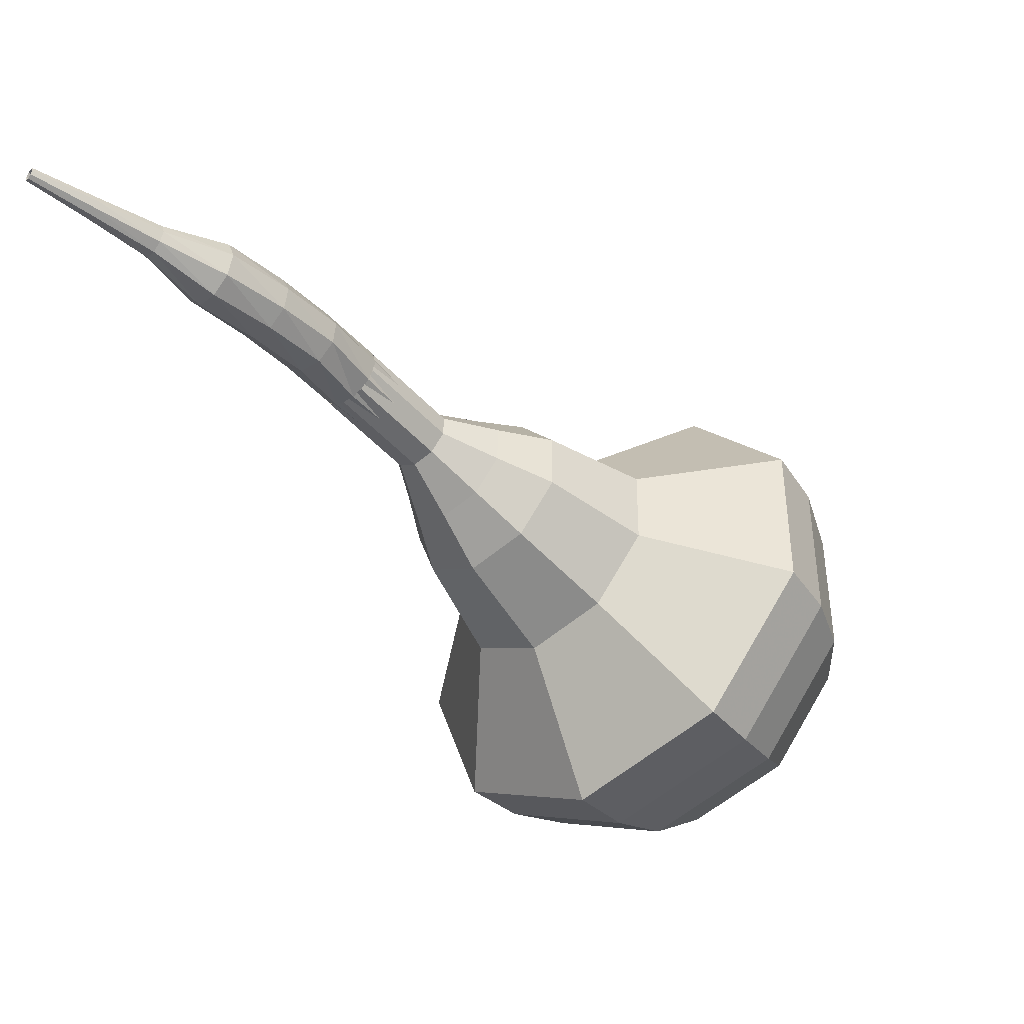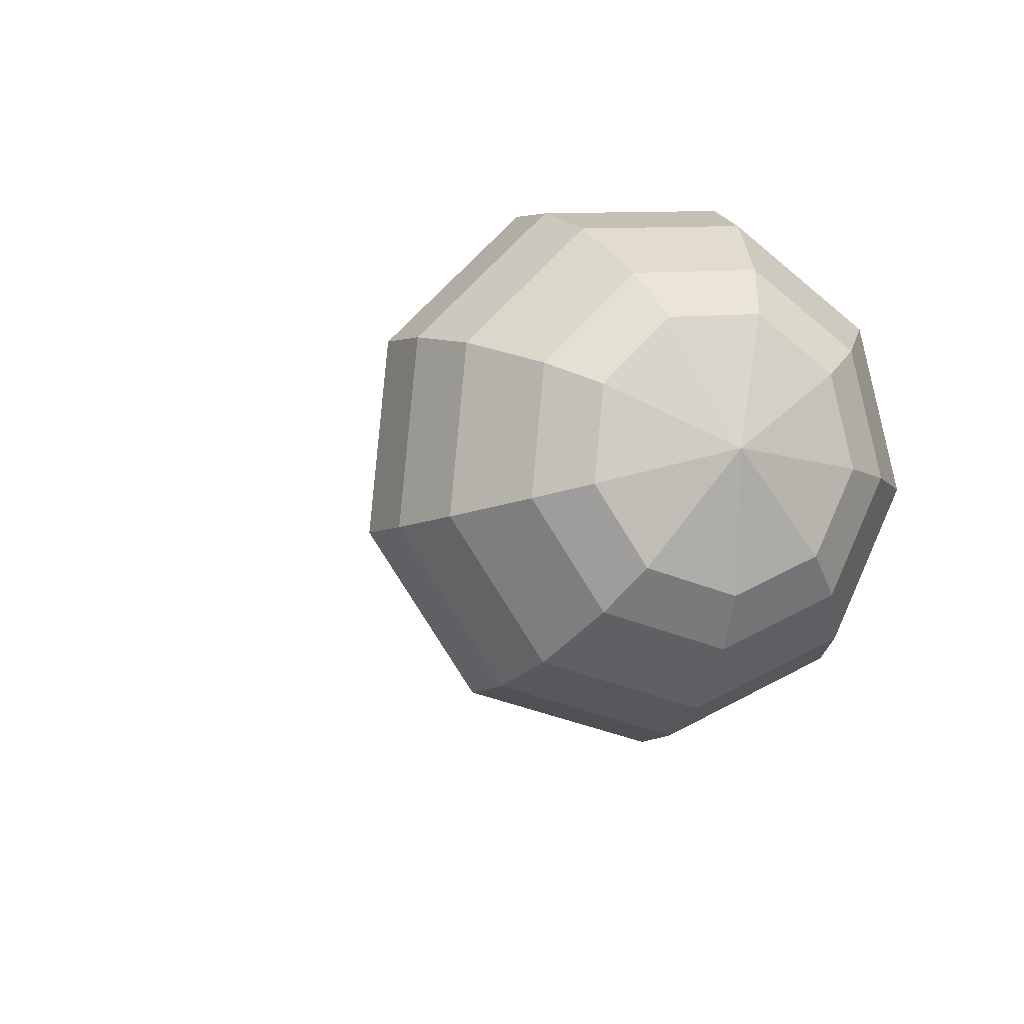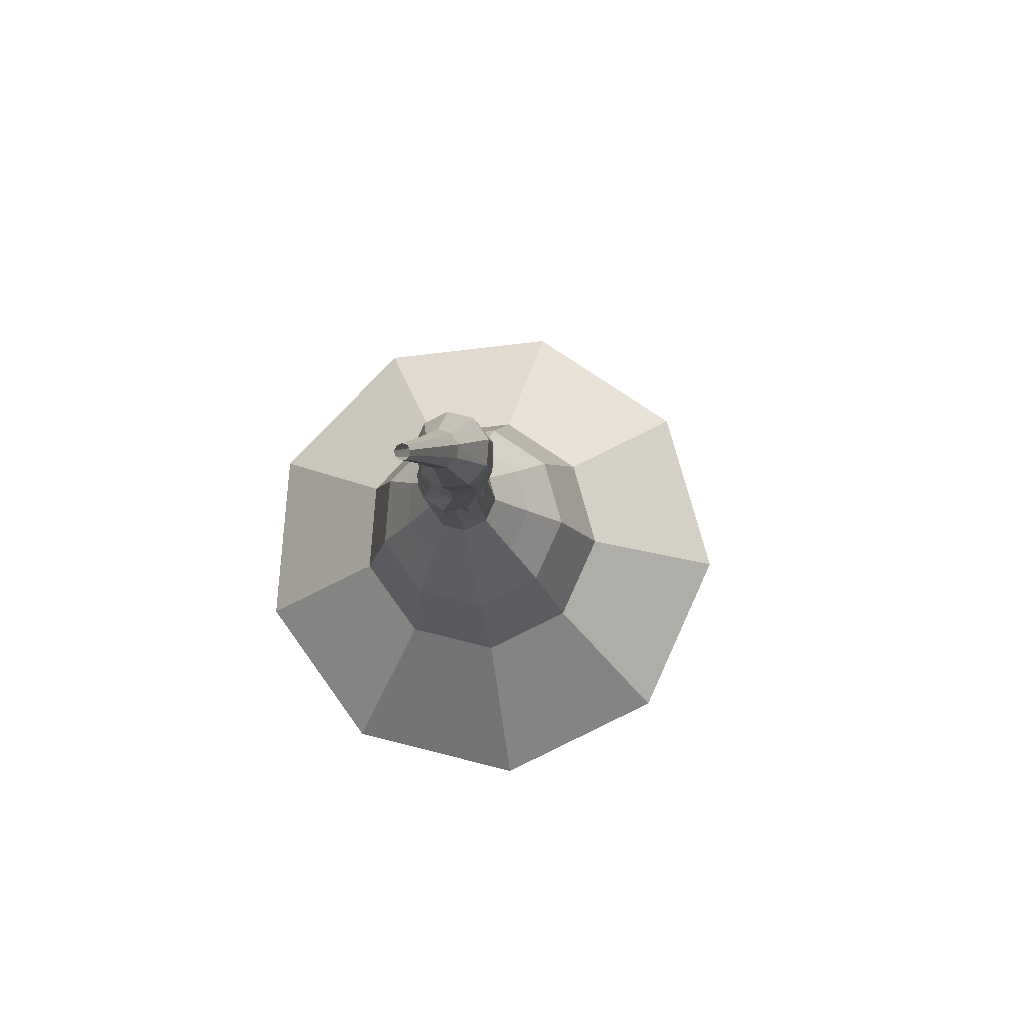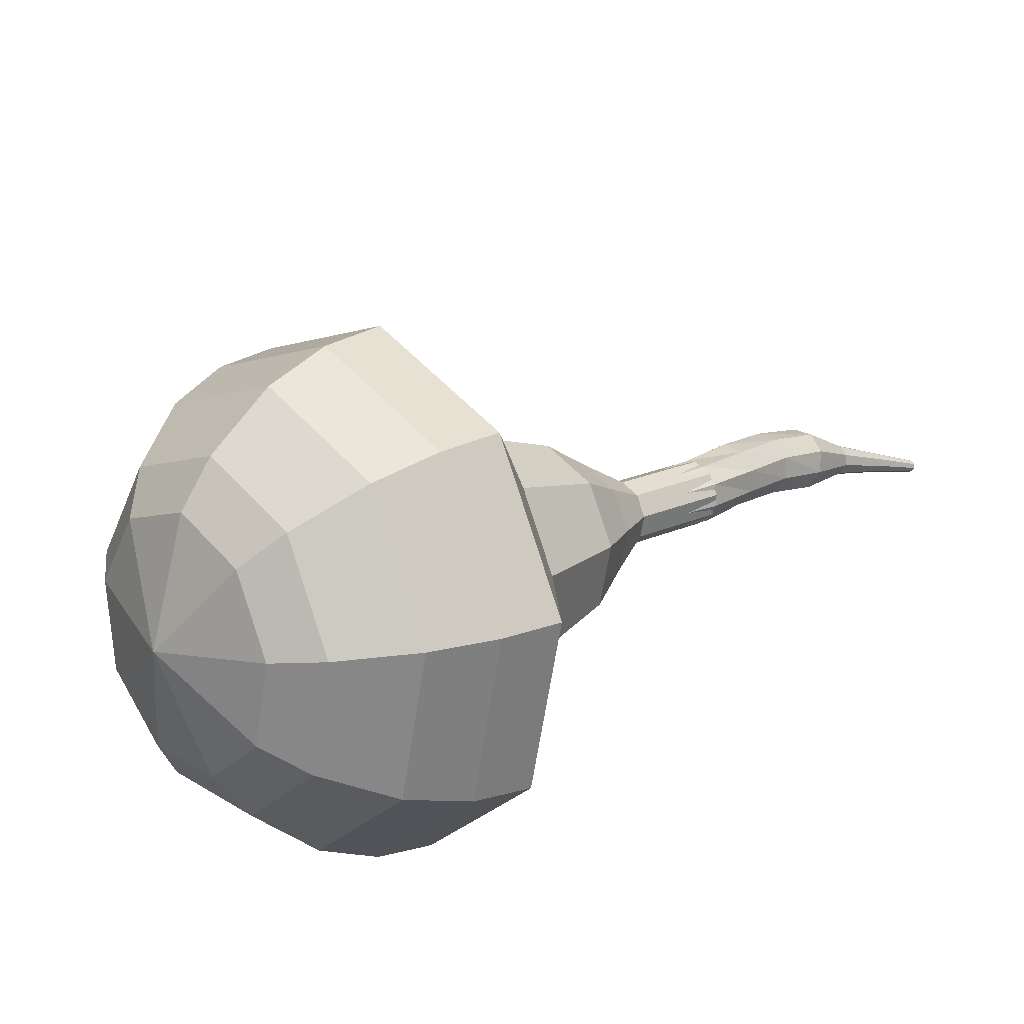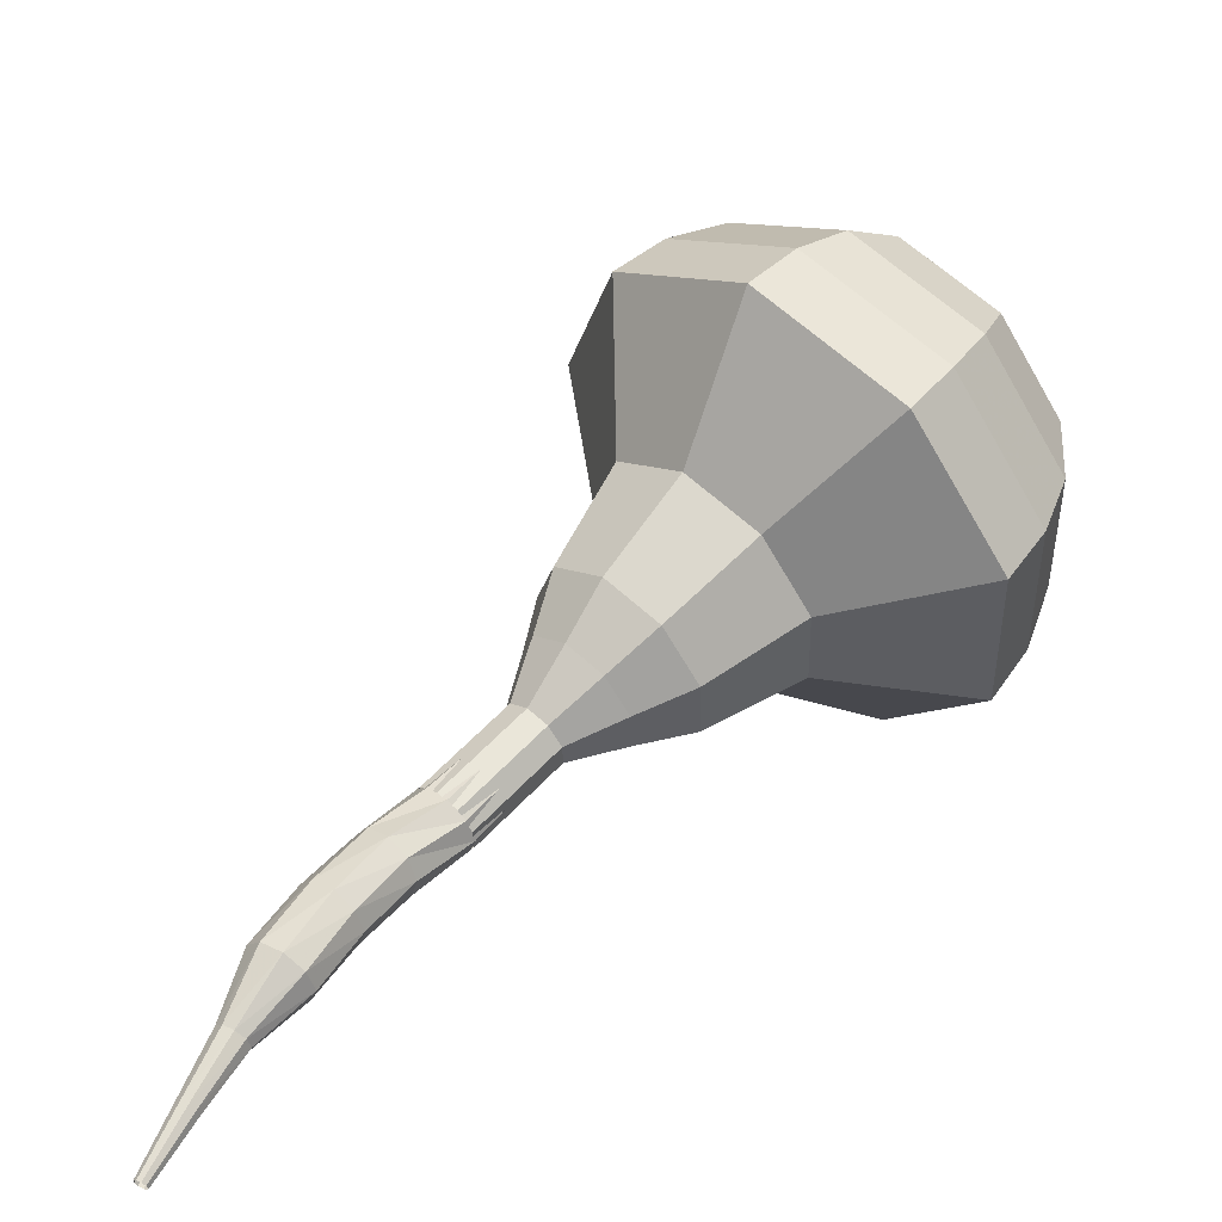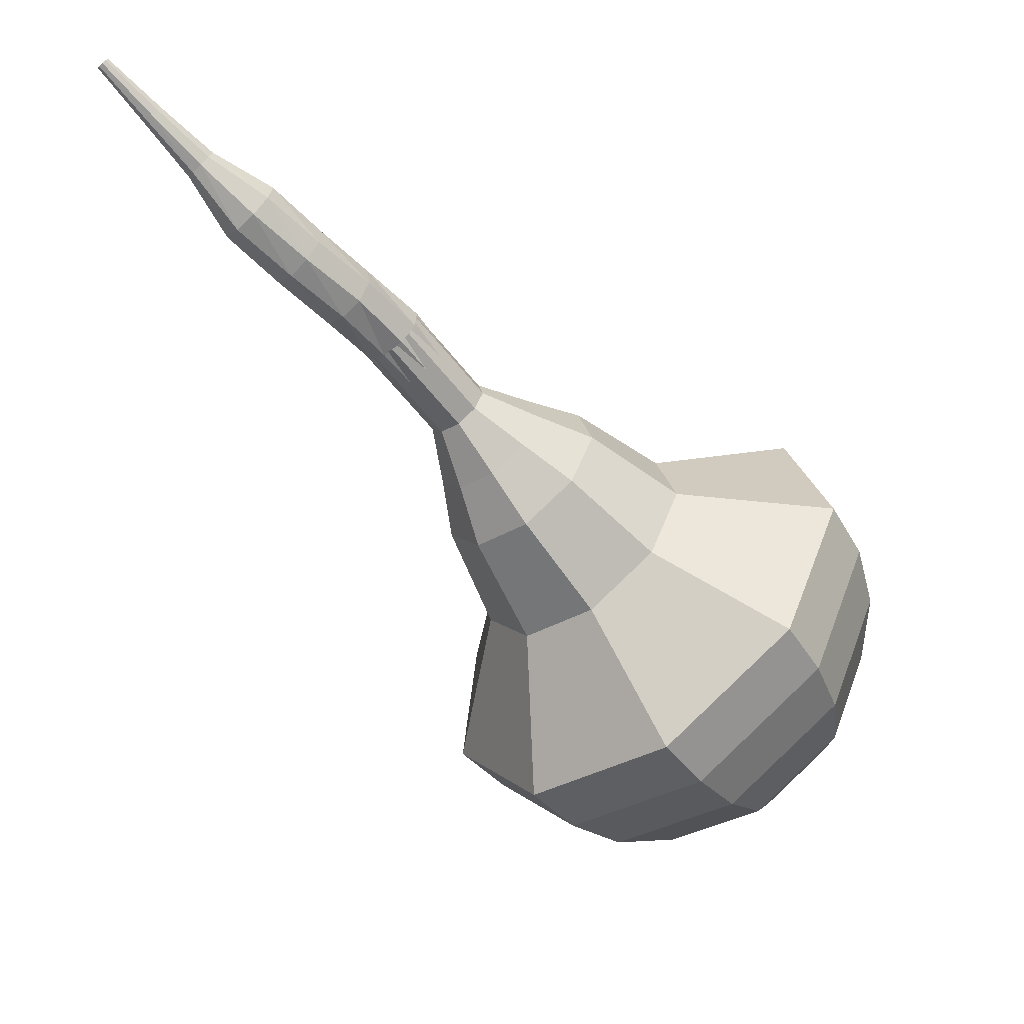
<metadata>
{"format":"obj","ext":"obj","renderer":"f3d","projection":"perspective","resolution":1024,"background":"white","views":[{"elev":24.1,"azim":37.4,"up":"+Z"},{"elev":35.5,"azim":129.3,"up":"+Y"},{"elev":36.9,"azim":-24.5,"up":"+Z"},{"elev":77.6,"azim":-140.3,"up":"+Y"},{"elev":-74.5,"azim":100.3,"up":"+Y"},{"elev":56.0,"azim":87.2,"up":"+Z"}]}
</metadata>
<code>
g tube1
v 167.2 179.8 118.9
v 165 178.4 116.7
v 161.9 178.8 115.6
v 159.2 180.9 116
v 158.3 183.6 117.7
v 159.6 185.7 120
v 162.4 186.3 121.8
v 165.5 185 122.2
v 167.4 182.4 121.1
v 167.2 179.8 118.9
v 166.4 181 118.2
v 164.8 180 116.6
v 162.5 180.3 115.8
v 160.5 181.8 116.1
v 159.9 183.8 117.4
v 160.8 185.4 119
v 162.9 185.8 120.3
v 165.1 184.8 120.6
v 166.5 182.9 119.8
v 166.4 181 118.2
v 163.6 183.4 117.5
v 163.6 183.4 117.5
v 163.6 183.4 117.5
v 163.6 183.4 117.5
v 163.6 183.4 117.5
v 163.6 183.4 117.5
v 163.6 183.4 117.5
v 163.6 183.4 117.5
v 163.6 183.4 117.5
v 163.6 183.4 117.5
v 155.7 171.9 132.4
v 155.6 171.4 132
v 156 170.9 131.8
v 156.7 170.6 131.9
v 157.2 170.7 132.2
v 157.5 171.2 132.7
v 157.3 171.7 133
v 156.7 172.1 133.1
v 156.1 172.2 132.9
v 155.7 171.9 132.4
v 155.2 170.4 133.9
v 155.3 169.9 133.4
v 155.8 169.5 133.2
v 156.4 169.4 133.3
v 157 169.6 133.6
v 157.1 170 134.1
v 156.8 170.5 134.5
v 156.2 170.8 134.6
v 155.6 170.8 134.3
v 155.2 170.4 133.9
v 154.7 169.2 135.2
v 154.8 168.7 134.7
v 155.2 168.3 134.4
v 155.8 168.1 134.5
v 156.4 168.2 134.9
v 156.6 168.6 135.4
v 156.3 169.1 135.8
v 155.7 169.4 135.9
v 155.1 169.5 135.7
v 154.7 169.2 135.2
v 154.1 168 136.4
v 154.1 167.5 135.9
v 154.5 167 135.6
v 155.1 166.7 135.7
v 155.6 166.8 136.1
v 155.8 167.1 136.7
v 155.6 167.6 137.1
v 155.1 168 137.2
v 154.5 168.2 136.9
v 154.1 168 136.4
v 153.6 166.4 137.6
v 153.6 166.2 137.3
v 153.8 165.9 137.2
v 154.1 165.8 137.2
v 154.3 165.8 137.4
v 154.5 165.9 137.7
v 154.4 166.2 137.9
v 154.1 166.4 138
v 153.8 166.5 137.8
v 153.6 166.4 137.6
v 152.8 165 138.7
v 152.8 164.9 138.5
v 152.9 164.7 138.4
v 153.1 164.6 138.4
v 153.2 164.6 138.6
v 153.3 164.7 138.8
v 153.3 164.8 138.9
v 153.1 165 138.9
v 152.9 165.1 138.8
v 152.8 165 138.7
v 151.9 163.6 139.8
v 151.8 163.6 139.6
v 151.9 163.5 139.6
v 152 163.4 139.6
v 152.1 163.4 139.7
v 152.2 163.4 139.8
v 152.1 163.5 139.9
v 152.1 163.6 139.9
v 151.9 163.7 139.9
v 151.9 163.6 139.8
f 1 2 12
f 12 11 1
f 2 3 13
f 13 12 2
f 3 4 14
f 14 13 3
f 4 5 15
f 15 14 4
f 5 6 16
f 16 15 5
f 6 7 17
f 17 16 6
f 7 8 18
f 18 17 7
f 8 9 19
f 19 18 8
f 9 10 20
f 20 19 9
f 11 12 22
f 22 21 11
f 12 13 23
f 23 22 12
f 13 14 24
f 24 23 13
f 14 15 25
f 25 24 14
f 15 16 26
f 26 25 15
f 16 17 27
f 27 26 16
f 17 18 28
f 28 27 17
f 18 19 29
f 29 28 18
f 19 20 30
f 30 29 19
f 21 22 32
f 32 31 21
f 22 23 33
f 33 32 22
f 23 24 34
f 34 33 23
f 24 25 35
f 35 34 24
f 25 26 36
f 36 35 25
f 26 27 37
f 37 36 26
f 27 28 38
f 38 37 27
f 28 29 39
f 39 38 28
f 29 30 40
f 40 39 29
f 31 32 42
f 42 41 31
f 32 33 43
f 43 42 32
f 33 34 44
f 44 43 33
f 34 35 45
f 45 44 34
f 35 36 46
f 46 45 35
f 36 37 47
f 47 46 36
f 37 38 48
f 48 47 37
f 38 39 49
f 49 48 38
f 39 40 50
f 50 49 39
f 41 42 52
f 52 51 41
f 42 43 53
f 53 52 42
f 43 44 54
f 54 53 43
f 44 45 55
f 55 54 44
f 45 46 56
f 56 55 45
f 46 47 57
f 57 56 46
f 47 48 58
f 58 57 47
f 48 49 59
f 59 58 48
f 49 50 60
f 60 59 49
f 51 52 62
f 62 61 51
f 52 53 63
f 63 62 52
f 53 54 64
f 64 63 53
f 54 55 65
f 65 64 54
f 55 56 66
f 66 65 55
f 56 57 67
f 67 66 56
f 57 58 68
f 68 67 57
f 58 59 69
f 69 68 58
f 59 60 70
f 70 69 59
f 61 62 72
f 72 71 61
f 62 63 73
f 73 72 62
f 63 64 74
f 74 73 63
f 64 65 75
f 75 74 64
f 65 66 76
f 76 75 65
f 66 67 77
f 77 76 66
f 67 68 78
f 78 77 67
f 68 69 79
f 79 78 68
f 69 70 80
f 80 79 69
f 71 72 82
f 82 81 71
f 72 73 83
f 83 82 72
f 73 74 84
f 84 83 73
f 74 75 85
f 85 84 74
f 75 76 86
f 86 85 75
f 76 77 87
f 87 86 76
f 77 78 88
f 88 87 77
f 78 79 89
f 89 88 78
f 79 80 90
f 90 89 79
f 81 82 92
f 92 91 81
f 82 83 93
f 93 92 82
f 83 84 94
f 94 93 83
f 84 85 95
f 95 94 84
f 85 86 96
f 96 95 85
f 86 87 97
f 97 96 86
f 87 88 98
f 98 97 87
f 88 89 99
f 99 98 88
f 89 90 100
f 100 99 89
v 157.4 170.9 132.4
v 157 170.6 132
v 156.3 170.7 131.8
v 155.8 171.1 131.9
v 155.6 171.7 132.2
v 155.9 172.1 132.7
v 156.4 172.2 133
v 157.1 171.9 133.1
v 157.4 171.4 132.9
v 157.4 170.9 132.4
v 158 171.8 131.3
v 157.5 171.6 130.8
v 156.9 171.6 130.6
v 156.3 172.1 130.7
v 156.2 172.6 131
v 156.4 173 131.5
v 157 173.2 131.9
v 157.6 172.9 131.9
v 158 172.4 131.7
v 158 171.8 131.3
v 158.5 172.8 130.1
v 158.1 172.5 129.6
v 157.4 172.6 129.4
v 156.9 173 129.5
v 156.7 173.6 129.9
v 157 174 130.3
v 157.5 174.1 130.7
v 158.2 173.8 130.8
v 158.6 173.3 130.5
v 158.5 172.8 130.1
v 159.8 173.3 128.9
v 159 172.8 128.1
v 157.8 172.9 127.6
v 156.8 173.7 127.8
v 156.5 174.7 128.5
v 156.9 175.6 129.3
v 158 175.8 130
v 159.2 175.3 130.2
v 159.9 174.3 129.7
v 159.8 173.3 128.9
v 161.2 173.8 127.7
v 160 173 126.5
v 158.2 173.2 125.8
v 156.7 174.4 126.1
v 156.1 175.9 127.1
v 156.8 177.1 128.4
v 158.5 177.5 129.4
v 160.2 176.7 129.6
v 161.3 175.3 129
v 161.2 173.8 127.7
v 163.1 175.2 125.4
v 161.5 174.1 123.7
v 159.1 174.4 122.8
v 157.1 176 123.1
v 156.4 178.1 124.5
v 157.3 179.7 126.2
v 159.5 180.1 127.6
v 161.8 179.1 127.9
v 163.3 177.2 127
v 163.1 175.2 125.4
v 167.5 175.2 123
v 164.2 173 119.7
v 159.4 173.7 118
v 155.4 176.8 118.6
v 154 180.9 121.3
v 155.9 184.2 124.7
v 160.2 185 127.4
v 164.9 183 128
v 167.7 179.1 126.3
v 167.5 175.2 123
v 167.9 176.4 121.6
v 164.7 174.3 118.4
v 160.1 175 116.8
v 156.2 178 117.3
v 154.8 182 119.9
v 156.7 185.1 123.3
v 160.8 185.9 125.9
v 165.4 184 126.5
v 168.2 180.2 124.8
v 167.9 176.4 121.6
v 167.9 177.9 120.3
v 165 176.1 117.4
v 160.9 176.6 115.9
v 157.4 179.3 116.4
v 156.2 182.9 118.7
v 157.9 185.7 121.8
v 161.6 186.4 124.1
v 165.6 184.7 124.6
v 168.1 181.3 123.1
v 167.9 177.9 120.3
v 167.2 179.8 118.9
v 165 178.4 116.7
v 161.9 178.8 115.6
v 159.2 180.9 116
v 158.3 183.6 117.7
v 159.6 185.7 120
v 162.4 186.3 121.8
v 165.5 185 122.2
v 167.4 182.4 121.1
v 167.2 179.8 118.9
v 166.4 181 118.2
v 164.8 180 116.6
v 162.5 180.3 115.8
v 160.5 181.8 116.1
v 159.9 183.8 117.4
v 160.8 185.4 119
v 162.9 185.8 120.3
v 165.1 184.8 120.6
v 166.5 182.9 119.8
v 166.4 181 118.2
v 163.6 183.4 117.5
v 163.6 183.4 117.5
v 163.6 183.4 117.5
v 163.6 183.4 117.5
v 163.6 183.4 117.5
v 163.6 183.4 117.5
v 163.6 183.4 117.5
v 163.6 183.4 117.5
v 163.6 183.4 117.5
v 163.6 183.4 117.5
f 101 102 112
f 112 111 101
f 102 103 113
f 113 112 102
f 103 104 114
f 114 113 103
f 104 105 115
f 115 114 104
f 105 106 116
f 116 115 105
f 106 107 117
f 117 116 106
f 107 108 118
f 118 117 107
f 108 109 119
f 119 118 108
f 109 110 120
f 120 119 109
f 111 112 122
f 122 121 111
f 112 113 123
f 123 122 112
f 113 114 124
f 124 123 113
f 114 115 125
f 125 124 114
f 115 116 126
f 126 125 115
f 116 117 127
f 127 126 116
f 117 118 128
f 128 127 117
f 118 119 129
f 129 128 118
f 119 120 130
f 130 129 119
f 121 122 132
f 132 131 121
f 122 123 133
f 133 132 122
f 123 124 134
f 134 133 123
f 124 125 135
f 135 134 124
f 125 126 136
f 136 135 125
f 126 127 137
f 137 136 126
f 127 128 138
f 138 137 127
f 128 129 139
f 139 138 128
f 129 130 140
f 140 139 129
f 131 132 142
f 142 141 131
f 132 133 143
f 143 142 132
f 133 134 144
f 144 143 133
f 134 135 145
f 145 144 134
f 135 136 146
f 146 145 135
f 136 137 147
f 147 146 136
f 137 138 148
f 148 147 137
f 138 139 149
f 149 148 138
f 139 140 150
f 150 149 139
f 141 142 152
f 152 151 141
f 142 143 153
f 153 152 142
f 143 144 154
f 154 153 143
f 144 145 155
f 155 154 144
f 145 146 156
f 156 155 145
f 146 147 157
f 157 156 146
f 147 148 158
f 158 157 147
f 148 149 159
f 159 158 148
f 149 150 160
f 160 159 149
f 151 152 162
f 162 161 151
f 152 153 163
f 163 162 152
f 153 154 164
f 164 163 153
f 154 155 165
f 165 164 154
f 155 156 166
f 166 165 155
f 156 157 167
f 167 166 156
f 157 158 168
f 168 167 157
f 158 159 169
f 169 168 158
f 159 160 170
f 170 169 159
f 161 162 172
f 172 171 161
f 162 163 173
f 173 172 162
f 163 164 174
f 174 173 163
f 164 165 175
f 175 174 164
f 165 166 176
f 176 175 165
f 166 167 177
f 177 176 166
f 167 168 178
f 178 177 167
f 168 169 179
f 179 178 168
f 169 170 180
f 180 179 169
f 171 172 182
f 182 181 171
f 172 173 183
f 183 182 172
f 173 174 184
f 184 183 173
f 174 175 185
f 185 184 174
f 175 176 186
f 186 185 175
f 176 177 187
f 187 186 176
f 177 178 188
f 188 187 177
f 178 179 189
f 189 188 178
f 179 180 190
f 190 189 179
f 181 182 192
f 192 191 181
f 182 183 193
f 193 192 182
f 183 184 194
f 194 193 183
f 184 185 195
f 195 194 184
f 185 186 196
f 196 195 185
f 186 187 197
f 197 196 186
f 187 188 198
f 198 197 187
f 188 189 199
f 199 198 188
f 189 190 200
f 200 199 189
f 191 192 202
f 202 201 191
f 192 193 203
f 203 202 192
f 193 194 204
f 204 203 193
f 194 195 205
f 205 204 194
f 195 196 206
f 206 205 195
f 196 197 207
f 207 206 196
f 197 198 208
f 208 207 197
f 198 199 209
f 209 208 198
f 199 200 210
f 210 209 199
f 201 202 212
f 212 211 201
f 202 203 213
f 213 212 202
f 203 204 214
f 214 213 203
f 204 205 215
f 215 214 204
f 205 206 216
f 216 215 205
f 206 207 217
f 217 216 206
f 207 208 218
f 218 217 207
f 208 209 219
f 219 218 208
f 209 210 220
f 220 219 209
g

</code>
